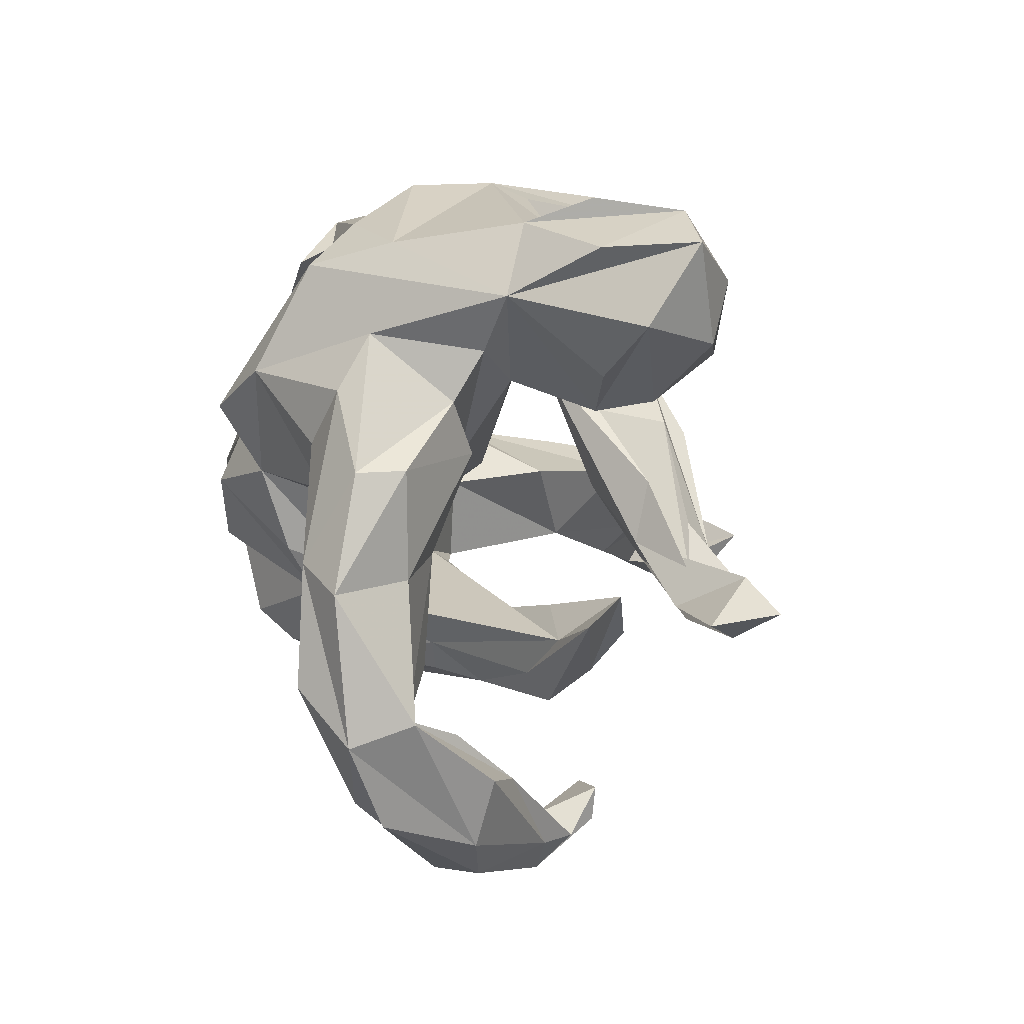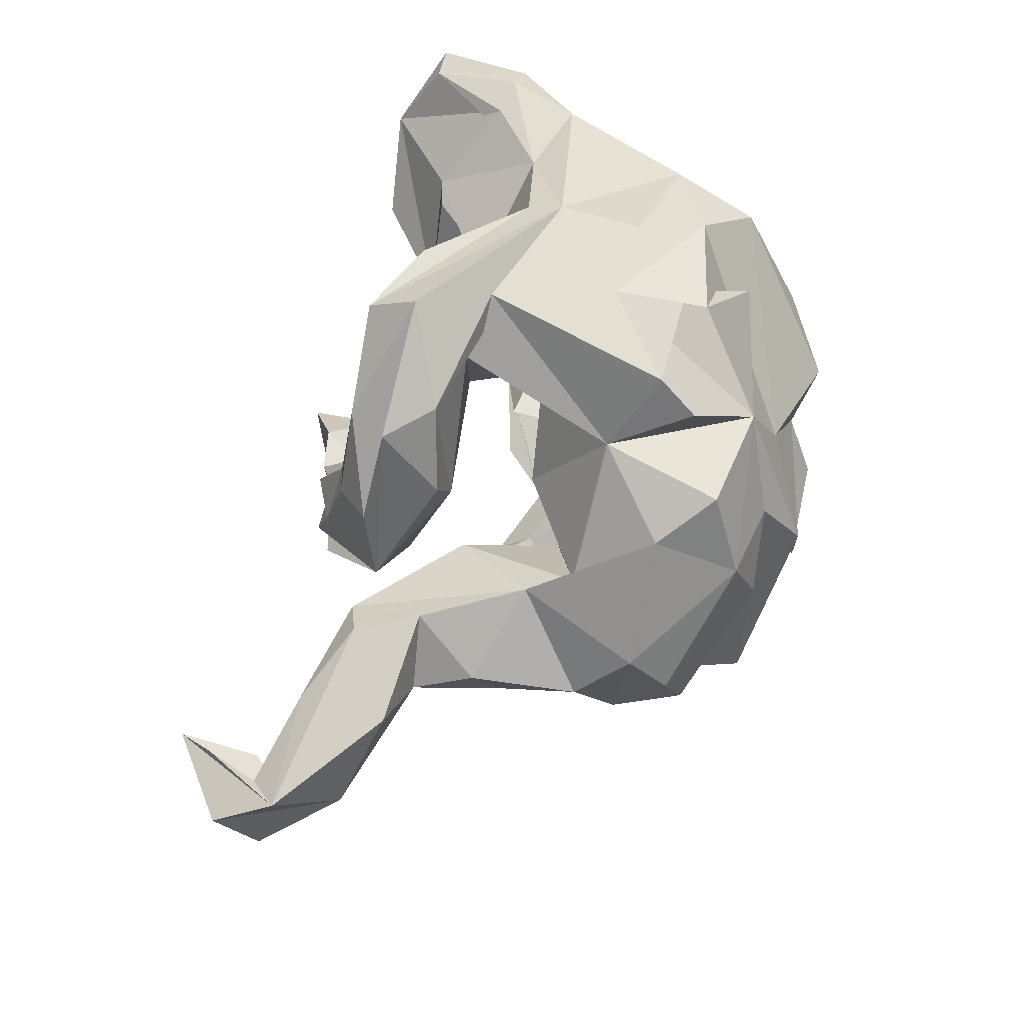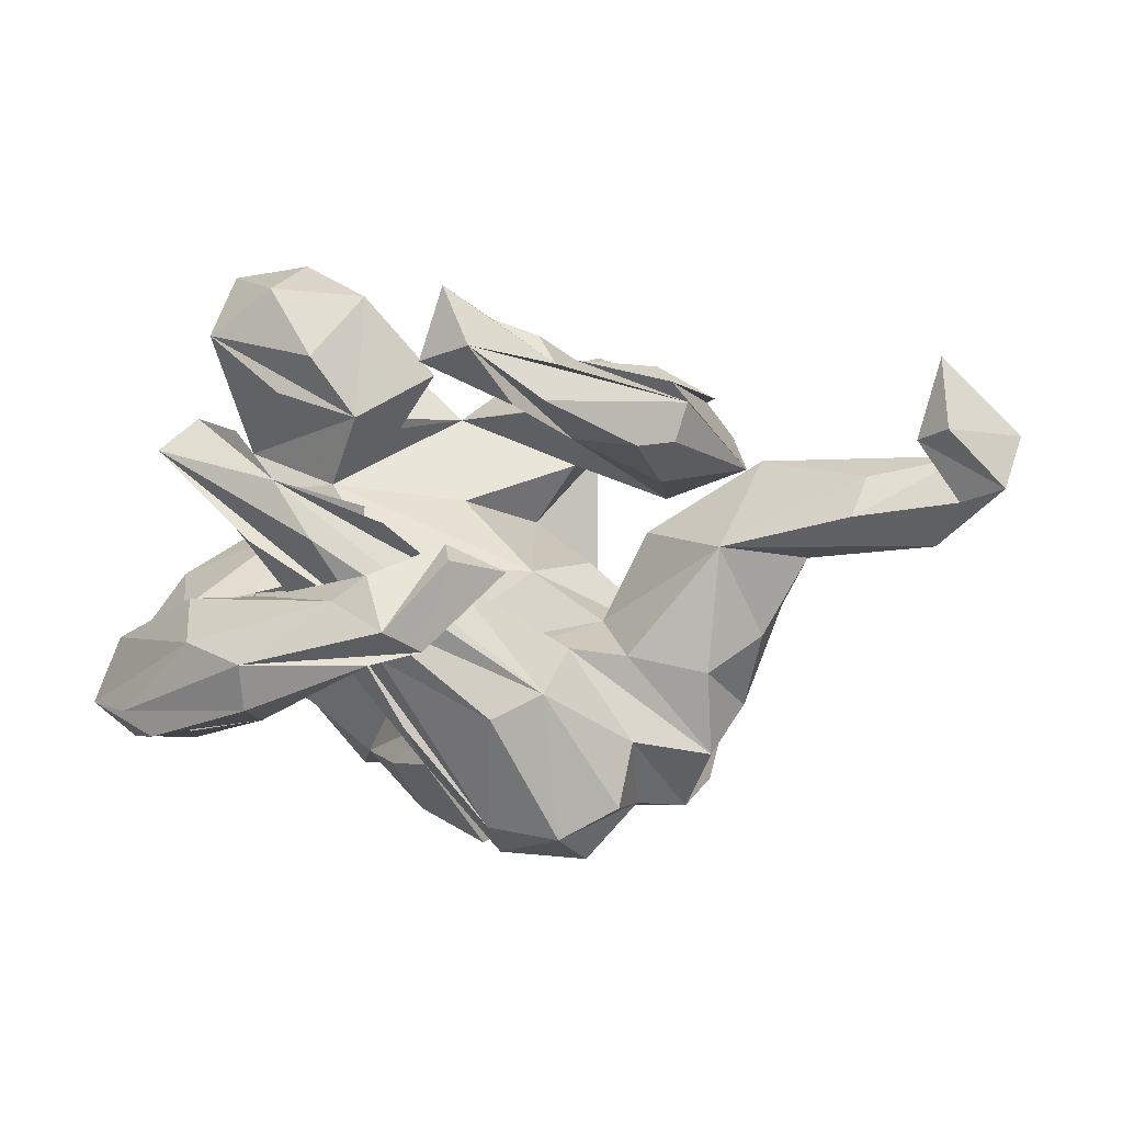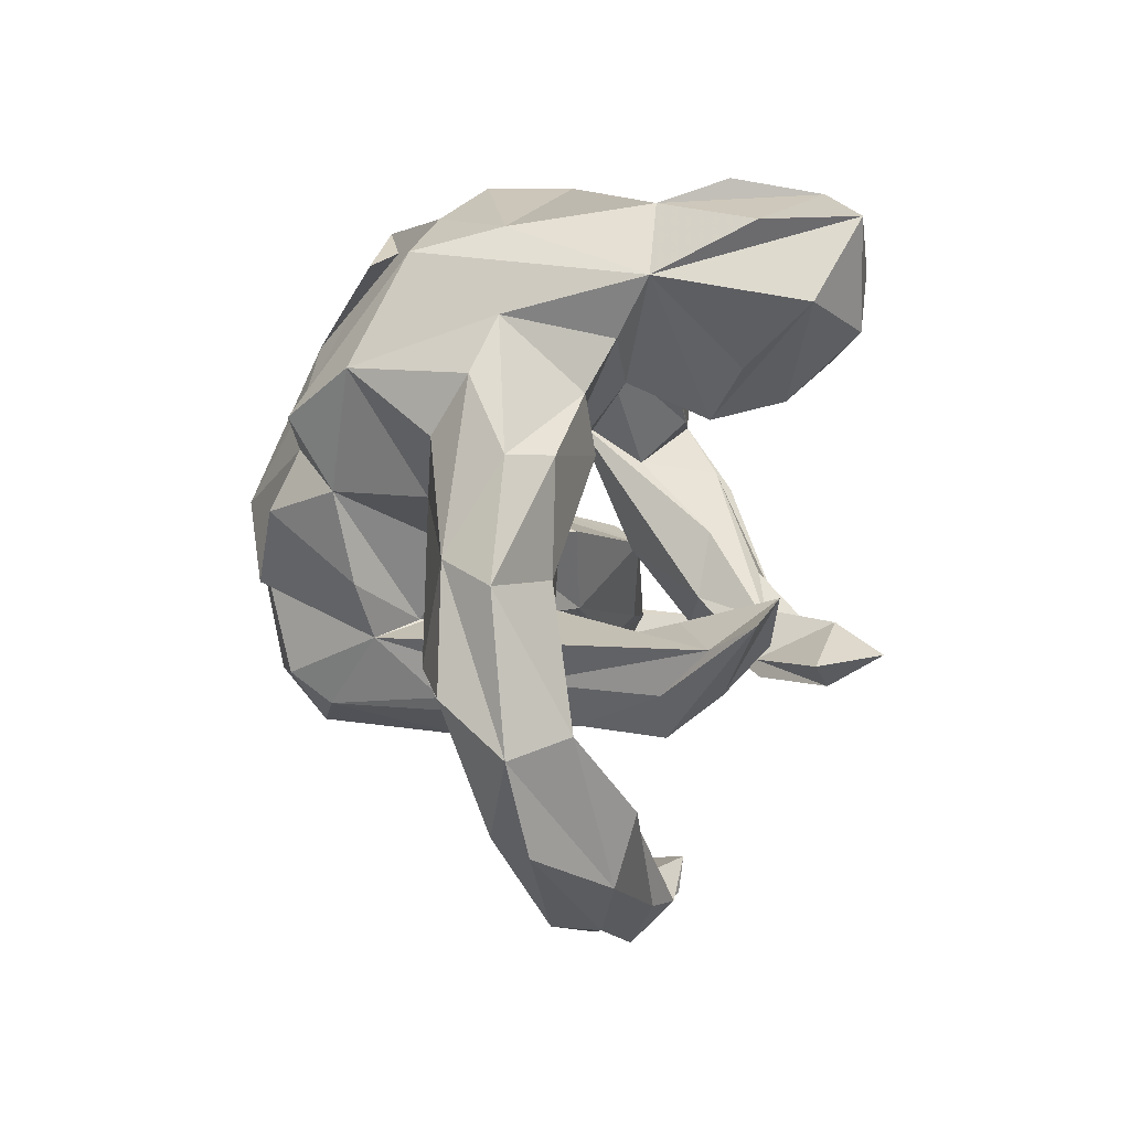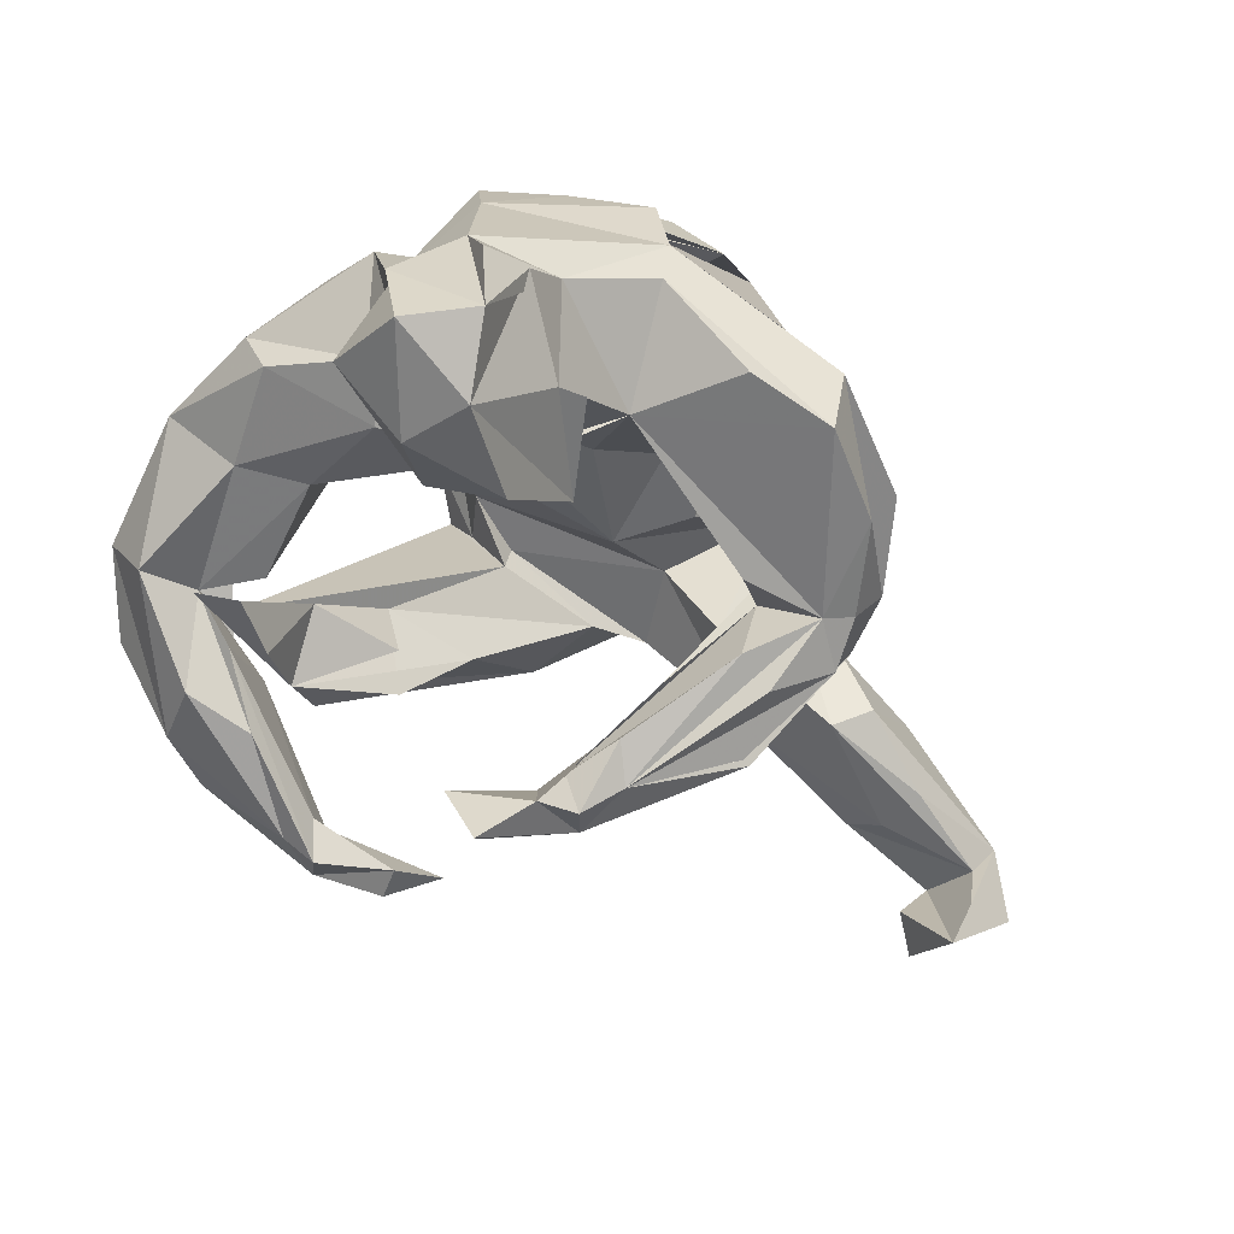
<metadata>
{"format":"obj","ext":"obj","renderer":"f3d","projection":"perspective","resolution":1024,"background":"white","views":[{"elev":7.0,"azim":102.3,"up":"+Y"},{"elev":52.0,"azim":-63.2,"up":"+Y"},{"elev":-72.4,"azim":-176.2,"up":"+Y"},{"elev":-1.0,"azim":89.0,"up":"+Y"},{"elev":-60.0,"azim":153.9,"up":"+Z"}]}
</metadata>
<code>
v 0.5559 -0.3292 0.08264
v 0.5171 -0.2504 0.1707
v 0.5116 -0.2994 -0.005631
v 0.5569 -0.1048 0.1015
v 0.4879 -0.46 0.05124
v 0.4704 0.06775 0.01699
v 0.4564 -0.4345 0.1027
v 0.5057 0.06654 0.08381
v 0.4299 0.1797 0.1324
v 0.5005 -0.06872 0.1661
v 0.4488 -0.09616 0.02078
v 0.3215 0.0192 0.1897
v 0.4182 -0.314 0.03062
v 0.3946 0.0975 0.1838
v 0.4492 -0.1563 -0.25
v 0.4202 0.2768 -0.329
v 0.4323 -0.2118 0.193
v 0.3895 -0.1194 -0.286
v 0.3836 0.3976 -0.3998
v 0.3761 -0.511 -0.06358
v 0.383 -0.408 -0.09409
v 0.3753 0.3184 -0.1115
v 0.3935 0.2622 0.09245
v 0.4043 0.3902 -0.2566
v 0.3521 0.1595 -0.02484
v 0.3375 0.2357 -0.06826
v 0.3378 -0.2486 0.02593
v 0.3495 -0.3474 -0.02833
v 0.3785 -0.19 -0.1905
v 0.3038 0.4623 -0.227
v 0.4129 -0.3644 0.1246
v 0.2971 -0.5714 0.02102
v 0.2973 -0.5768 -0.04856
v 0.2553 0.3397 -0.4225
v 0.3082 0.2481 -0.4076
v 0.3427 -0.2549 0.1195
v 0.3246 -0.1843 -0.2793
v 0.2991 0.199 0.3032
v 0.2854 0.3618 0.2181
v 0.2675 -0.254 -0.2192
v 0.301 -0.08414 0.1345
v 0.3136 0.4257 -0.124
v 0.2828 -0.5097 0.05923
v 0.1668 -0.1819 -0.03809
v 0.2822 -0.153 -0.1578
v 0.2852 0.443 -0.3608
v 0.3079 0.1976 -0.2436
v 0.2294 0.01699 0.04
v 0.1633 -0.5595 -0.1266
v 0.3408 -0.07199 0.01192
v 0.1784 0.1364 -0.2085
v 0.2443 0.1576 -0.31
v 0.3139 -0.2538 -0.1289
v 0.3001 0.07823 -0.04086
v 0.1521 0.05743 0.01501
v 0.2374 0.04403 0.09792
v 0.1185 -0.6015 -0.04469
v 0.2142 -0.3163 -0.143
v 0.2701 -0.4272 0.04978
v 0.2911 0.3965 0.08431
v 0.2162 0.1369 0.3918
v 0.2359 0.4564 -0.2184
v 0.2302 0.1851 -0.08517
v 0.1704 -0.2394 0.05616
v 0.2707 -0.43 -0.09726
v 0.1303 0.3627 0.2812
v 0.113 0.2082 -0.1672
v 0.1776 0.4264 -0.1285
v 0.1952 0.03301 0.3297
v 0.1541 -0.3014 -0.01983
v 0.1445 -0.176 -0.1476
v 0.04868 0.4897 -0.01442
v 0.1457 -0.09873 0.302
v 0.1738 0.4243 0.1793
v 0.0976 -0.0485 0.1418
v 0.1784 0.01908 0.1199
v 0.08864 -0.1758 0.2764
v 0.1336 -0.5212 -0.1046
v 0.1127 -0.5576 -0.1596
v 0.1427 0.3491 -0.2816
v 0.1089 -0.2628 0.1791
v 0.01545 0.2977 -0.1518
v 0.01442 0.1814 -0.04367
v 0.1295 0.09651 0.3819
v 0.09281 -0.6208 -0.09767
v 0.1535 0.2254 -0.3886
v -0.0394 0.02681 0.4707
v 0.09929 0.3427 -0.2597
v 0.1321 -0.2876 0.06021
v 0.1127 -0.2474 -0.1403
v 0.04851 0.1961 -0.2558
v 0.1159 0.007519 0.4271
v 0.02871 0.168 0.3878
v -0.1067 -0.2811 0.1325
v 0.01858 -0.1132 0.09517
v 0.06115 -0.1496 0.2114
v 0.04137 -0.2196 -0.3753
v 0.005238 -0.5036 -0.1805
v -0.02647 -0.3229 0.1528
v -0.09337 0.02354 0.03547
v -0.000637 -0.5583 -0.1737
v -0.001402 -0.2033 -0.4827
v -0.02082 -0.2289 0.4082
v 0.06656 0.4864 0.1113
v -0.03391 -0.251 -0.4015
v -0.09086 0.4391 -0.1885
v 0.04769 0.4642 -0.07251
v -0.09182 -0.2113 -0.2979
v 0.04385 -0.5919 -0.05571
v 0.0128 -0.09334 0.4513
v 0.02049 -0.2067 -0.03511
v 0.102 -0.5572 -0.06564
v 0.009524 0.4271 0.2562
v -0.006754 -0.2749 0.3461
v -0.06753 -0.1544 -0.4175
v -0.07578 -0.5133 -0.1374
v -0.02554 0.2595 0.3648
v -0.05312 0.461 0.1272
v 0.01288 -0.1065 0.1385
v -0.134 0.3968 0.2459
v -0.08647 0.119 0.4221
v -0.1707 0.2702 -0.06784
v -0.1521 -0.07064 0.4351
v -0.1389 -0.2398 -0.3093
v -0.1427 0.4581 -0.04104
v -0.147 -0.155 0.107
v -0.1528 -0.2245 0.4313
v -0.1936 0.2748 0.1858
v -0.1547 -0.07771 -0.3094
v -0.1401 0.3512 0.3064
v -0.1352 -0.1649 -0.3902
v -0.2087 0.374 -0.05238
v -0.1585 -0.2131 -0.3567
v -0.168 0.01812 0.446
v -0.2188 0.4705 -0.1335
v -0.2092 -0.2752 0.3279
v -0.1736 -0.116 -0.2161
v -0.1144 -0.3033 0.3622
v -0.09838 0.2686 0.02771
v -0.1105 -0.1584 -0.3185
v -0.1865 0.1043 0.05301
v -0.2169 0.1179 0.4289
v -0.189 -0.01243 -0.2347
v -0.2365 -0.209 0.2473
v -0.2229 0.1636 -0.1993
v -0.3131 0.06089 -0.2783
v -0.3144 -0.1321 0.3911
v -0.2021 -0.02397 0.1111
v -0.2365 -0.1548 0.1255
v -0.256 0.02991 -0.1169
v -0.2383 -0.1626 0.3684
v -0.1951 0.2449 0.3759
v -0.2597 0.08435 -0.2508
v -0.279 0.1022 -0.1316
v -0.3061 -0.0361 -0.1165
v -0.1879 -0.1294 -0.341
v -0.3886 -0.1326 -0.03455
v -0.3536 -0.07299 -0.2512
v -0.2223 0.4257 -0.214
v -0.319 0.1754 -0.02637
v -0.3834 0.007808 0.3255
v -0.33 0.08759 0.1968
v -0.3581 0.05382 0.1267
v -0.2712 -0.1553 -0.2089
v -0.281 -0.008768 -0.02725
v -0.3427 0.3126 -0.1854
v -0.3457 0.1622 -0.2108
v -0.3579 -0.05418 0.3801
v -0.3129 0.3584 -0.05175
v -0.33 -0.108 -0.199
v -0.3576 -0.1717 0.2906
v -0.3595 -0.1688 0.1571
v -0.366 0.2334 -0.02449
v -0.2748 0.1877 0.3112
v -0.3313 -0.05147 -0.2799
v -0.3937 0.1727 -0.186
v -0.3793 0.3305 -0.1105
v -0.417 -0.08364 0.2454
v -0.4028 0.09484 -0.2119
v -0.464 0.02675 -0.01087
v -0.4475 0.07191 -0.09723
v -0.4342 0.1877 -0.1211
v -0.4494 -0.1129 0.1212
v -0.4665 -0.02379 -0.1363
v -0.4855 -0.05332 0.09378
v -0.49 -0.1477 -0.03894
v -0.5267 -0.08441 0.007545
v -0.7111 -0.1939 -0.03292
v -0.6229 -0.05161 0.005784
v -0.5865 -0.1922 -0.08766
v -0.5216 0.007294 -0.1005
v -0.6361 -0.06938 -0.1415
v -0.6156 -0.145 -0.1348
v -0.8018 -0.1289 -0.1019
v -0.7435 -0.2322 -0.1111
v -0.729 -0.1732 -0.3207
v -0.7512 -0.1445 -0.2502
v -0.767 -0.1451 -0.1576
v -0.723 -0.2741 -0.2366
v -0.8439 -0.1812 -0.1928
v -0.8068 -0.2608 -0.1364
v -0.6832 -0.2252 -0.2094
f 149 126 171
f 144 171 126
f 172 149 171
f 75 119 148
f 149 148 119
f 100 75 148
f 99 89 114
f 64 114 89
f 138 99 114
f 9 23 38
f 22 38 23
f 126 94 144
f 136 144 94
f 77 95 96
f 75 96 95
f 76 75 55
f 100 55 75
f 95 119 75
f 126 119 95
f 76 48 12
f 56 12 48
f 75 76 12
f 55 48 76
f 178 172 171
f 157 149 172
f 104 74 60
f 39 60 74
f 72 104 60
f 72 74 104
f 183 157 172
f 178 183 172
f 187 157 183
f 183 178 185
f 163 185 178
f 187 183 185
f 128 141 162
f 100 162 141
f 174 128 162
f 163 162 165
f 148 165 162
f 184 163 165
f 141 128 139
f 132 139 128
f 174 162 163
f 125 120 72
f 74 72 120
f 169 125 72
f 128 120 125
f 132 128 125
f 118 74 120
f 130 118 120
f 113 74 118
f 12 10 14
f 9 14 10
f 38 12 14
f 114 81 77
f 64 77 81
f 64 81 114
f 73 77 96
f 29 95 77
f 96 75 69
f 12 69 75
f 73 96 69
f 9 38 14
f 69 12 38
f 8 23 9
f 39 38 22
f 60 39 22
f 61 38 39
f 138 136 94
f 151 144 136
f 42 60 22
f 93 39 74
f 147 171 144
f 161 178 171
f 42 72 60
f 93 74 113
f 66 113 118
f 161 163 178
f 180 185 163
f 174 163 161
f 100 141 139
f 130 120 128
f 94 99 138
f 70 99 94
f 103 138 114
f 103 114 77
f 92 77 73
f 92 73 69
f 61 69 38
f 151 136 138
f 147 144 151
f 117 93 113
f 161 171 147
f 134 147 151
f 87 93 117
f 66 117 113
f 168 161 147
f 142 174 161
f 152 128 174
f 117 130 128
f 117 118 130
f 87 103 77
f 127 138 103
f 110 87 77
f 127 103 87
f 110 77 92
f 84 92 69
f 84 69 61
f 151 138 127
f 121 127 87
f 84 110 92
f 93 61 39
f 84 61 93
f 134 151 127
f 123 134 127
f 168 147 134
f 118 117 66
f 142 161 168
f 152 117 128
f 142 117 152
f 121 117 142
f 174 142 152
f 84 87 110
f 93 87 84
f 123 127 121
f 134 123 121
f 117 121 87
f 142 134 121
f 168 134 142
f 67 80 88
f 91 88 80
f 91 51 67
f 82 67 51
f 88 91 67
f 86 51 91
f 143 137 140
f 115 140 137
f 154 143 140
f 160 137 143
f 22 19 24
f 46 24 19
f 42 22 24
f 16 19 22
f 51 52 16
f 35 16 52
f 47 51 16
f 86 52 51
f 47 16 22
f 51 47 22
f 44 40 90
f 111 90 40
f 111 44 90
f 71 40 44
f 71 45 40
f 37 40 45
f 44 45 71
f 126 149 119
f 157 148 149
f 45 29 18
f 15 18 29
f 37 45 18
f 44 29 45
f 70 58 15
f 40 15 58
f 53 70 15
f 94 58 70
f 94 40 58
f 98 112 78
f 59 78 112
f 79 98 78
f 116 112 98
f 28 79 78
f 85 98 79
f 116 101 109
f 85 109 101
f 112 116 109
f 98 101 116
f 33 109 85
f 98 85 101
f 53 15 29
f 64 53 29
f 18 15 40
f 79 65 49
f 21 49 65
f 85 79 49
f 28 65 79
f 33 85 49
f 20 49 21
f 13 21 65
f 20 33 49
f 200 194 196
f 197 196 194
f 199 200 196
f 188 194 200
f 195 202 196
f 199 196 202
f 197 195 196
f 201 202 195
f 201 200 199
f 167 153 156
f 129 156 153
f 146 167 156
f 154 153 167
f 175 179 156
f 146 156 179
f 181 175 156
f 176 179 175
f 131 156 129
f 140 129 153
f 158 164 170
f 181 170 164
f 181 158 170
f 124 164 158
f 158 181 156
f 182 175 181
f 80 62 34
f 46 34 62
f 91 80 34
f 68 62 80
f 91 34 86
f 35 86 34
f 153 154 140
f 160 143 154
f 105 124 158
f 105 164 124
f 30 42 46
f 24 46 42
f 68 30 46
f 68 42 30
f 34 46 19
f 35 34 19
f 131 140 115
f 108 115 137
f 155 164 137
f 105 137 164
f 150 155 137
f 108 137 105
f 158 133 105
f 102 105 133
f 156 133 158
f 35 19 16
f 86 35 52
f 40 37 18
f 59 28 78
f 201 199 202
f 68 46 62
f 129 140 131
f 133 156 131
f 97 115 108
f 133 131 115
f 102 115 97
f 105 97 108
f 102 97 105
f 102 133 115
f 135 72 159
f 107 159 72
f 166 135 159
f 169 72 135
f 182 177 135
f 169 135 177
f 166 182 135
f 181 177 182
f 176 182 166
f 167 176 166
f 175 182 176
f 189 180 191
f 184 191 180
f 194 189 191
f 187 180 189
f 192 194 191
f 188 189 194
f 184 192 191
f 198 194 192
f 190 188 195
f 201 195 188
f 163 184 180
f 157 188 190
f 198 190 195
f 122 160 154
f 145 122 154
f 160 155 150
f 137 160 150
f 181 155 160
f 164 155 181
f 184 165 157
f 148 157 165
f 193 184 157
f 188 157 186
f 187 186 157
f 193 157 190
f 187 188 186
f 82 83 122
f 139 122 83
f 167 145 154
f 82 122 145
f 82 68 80
f 82 107 68
f 72 68 107
f 106 107 82
f 67 82 80
f 63 83 82
f 72 42 68
f 63 82 51
f 63 22 26
f 23 26 22
f 55 63 26
f 51 22 63
f 94 111 40
f 126 111 94
f 70 64 89
f 99 70 89
f 53 64 70
f 27 50 13
f 11 13 50
f 41 50 27
f 41 27 13
f 59 13 28
f 65 28 13
f 57 59 112
f 109 57 112
f 31 59 57
f 57 32 43
f 2 43 32
f 31 57 43
f 33 32 57
f 11 3 13
f 21 13 3
f 3 1 20
f 5 20 1
f 21 3 20
f 33 5 32
f 1 32 5
f 20 5 33
f 184 198 192
f 197 194 198
f 201 188 200
f 195 197 198
f 167 166 159
f 82 167 159
f 198 184 193
f 190 198 193
f 159 106 82
f 107 106 159
f 82 145 167
f 179 176 167
f 126 44 111
f 77 64 29
f 95 29 44
f 57 109 33
f 146 179 167
f 41 12 56
f 13 59 31
f 100 83 63
f 173 181 160
f 173 177 181
f 32 1 7
f 2 7 1
f 2 32 7
f 17 43 2
f 43 17 31
f 13 31 17
f 4 1 3
f 10 1 4
f 11 4 3
f 41 13 36
f 17 36 13
f 17 41 36
f 6 4 11
f 54 11 50
f 54 6 11
f 48 50 41
f 55 54 50
f 25 6 54
f 8 6 25
f 55 25 54
f 25 23 8
f 26 23 25
f 48 55 50
f 26 25 55
f 126 95 44
f 100 63 55
f 100 139 83
f 189 188 187
f 132 160 122
f 132 122 139
f 185 180 187
f 169 173 160
f 132 169 160
f 177 173 169
f 125 169 132
f 10 2 1
f 10 17 2
f 8 10 4
f 8 4 6
f 56 48 41
f 162 100 148
f 12 17 10
f 41 17 12
f 9 10 8

</code>
